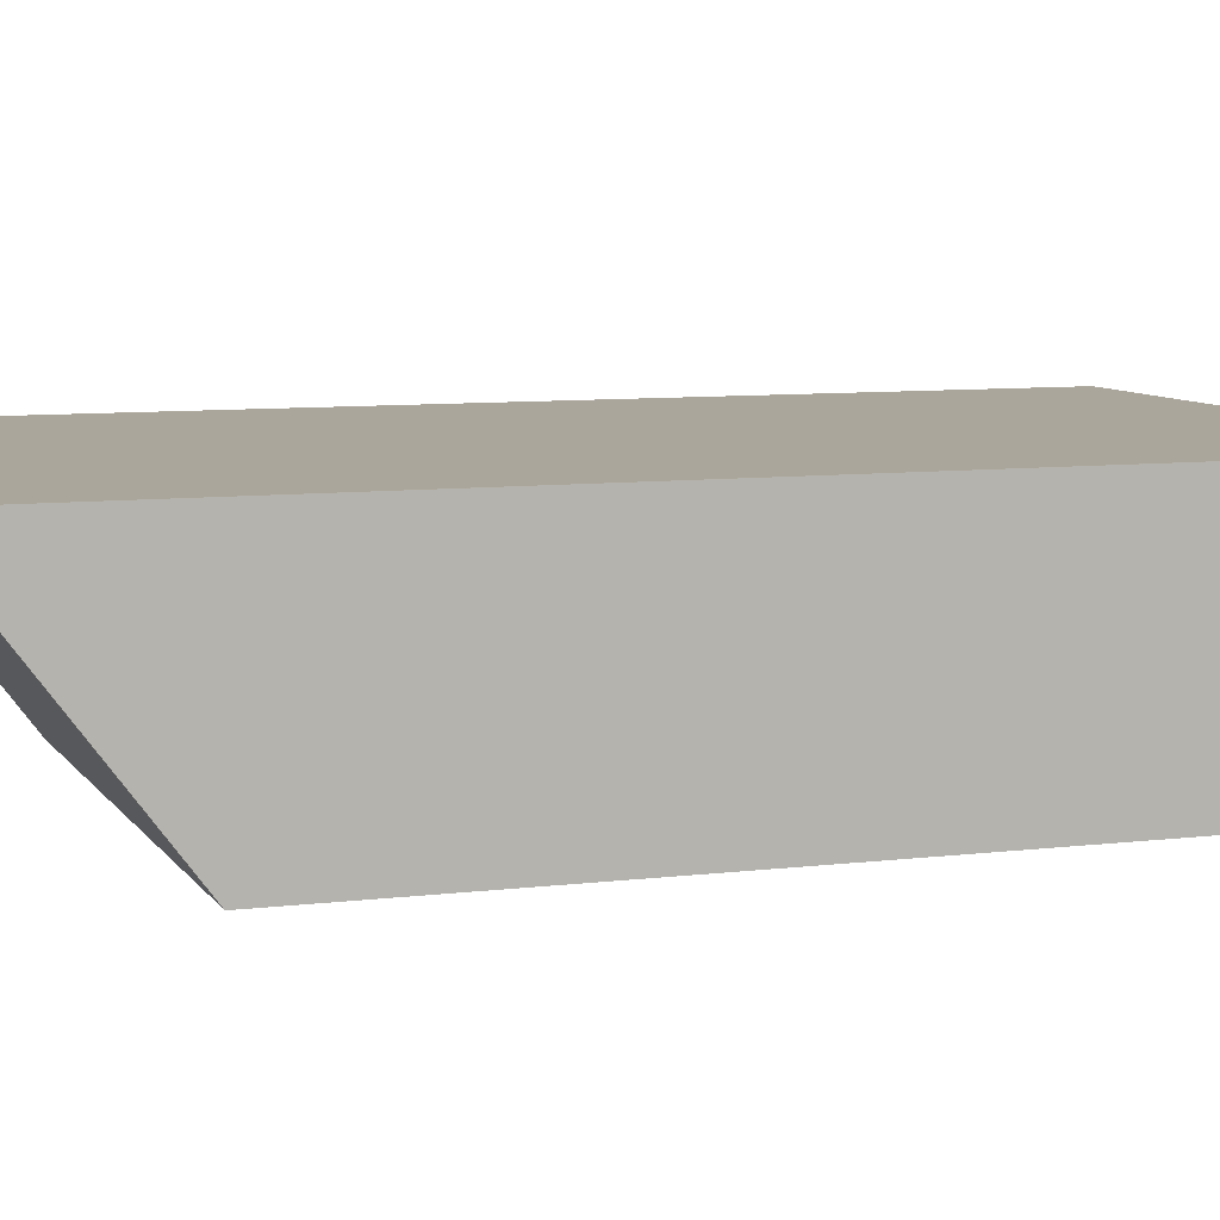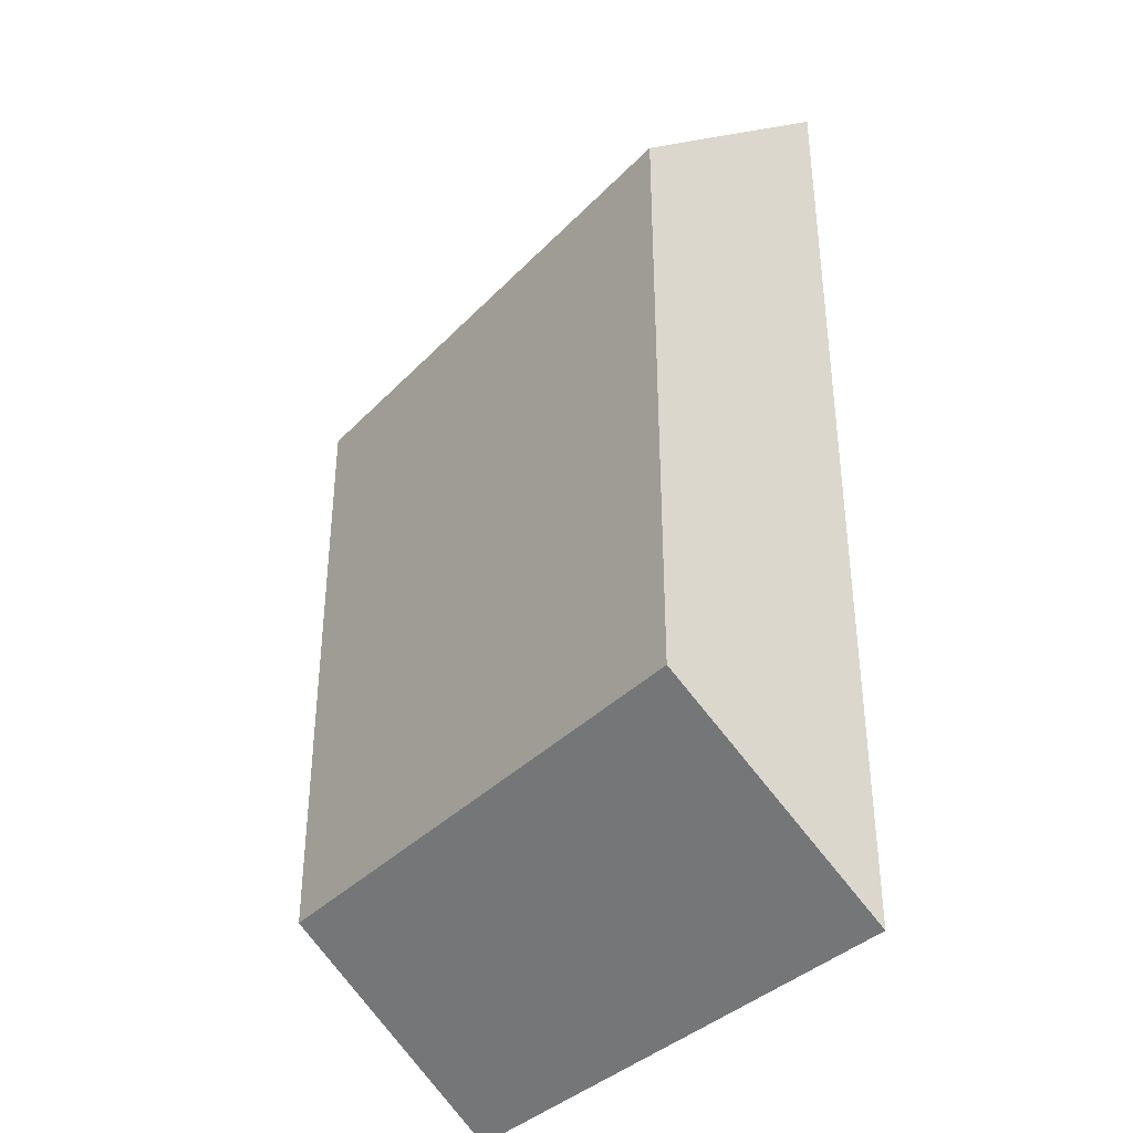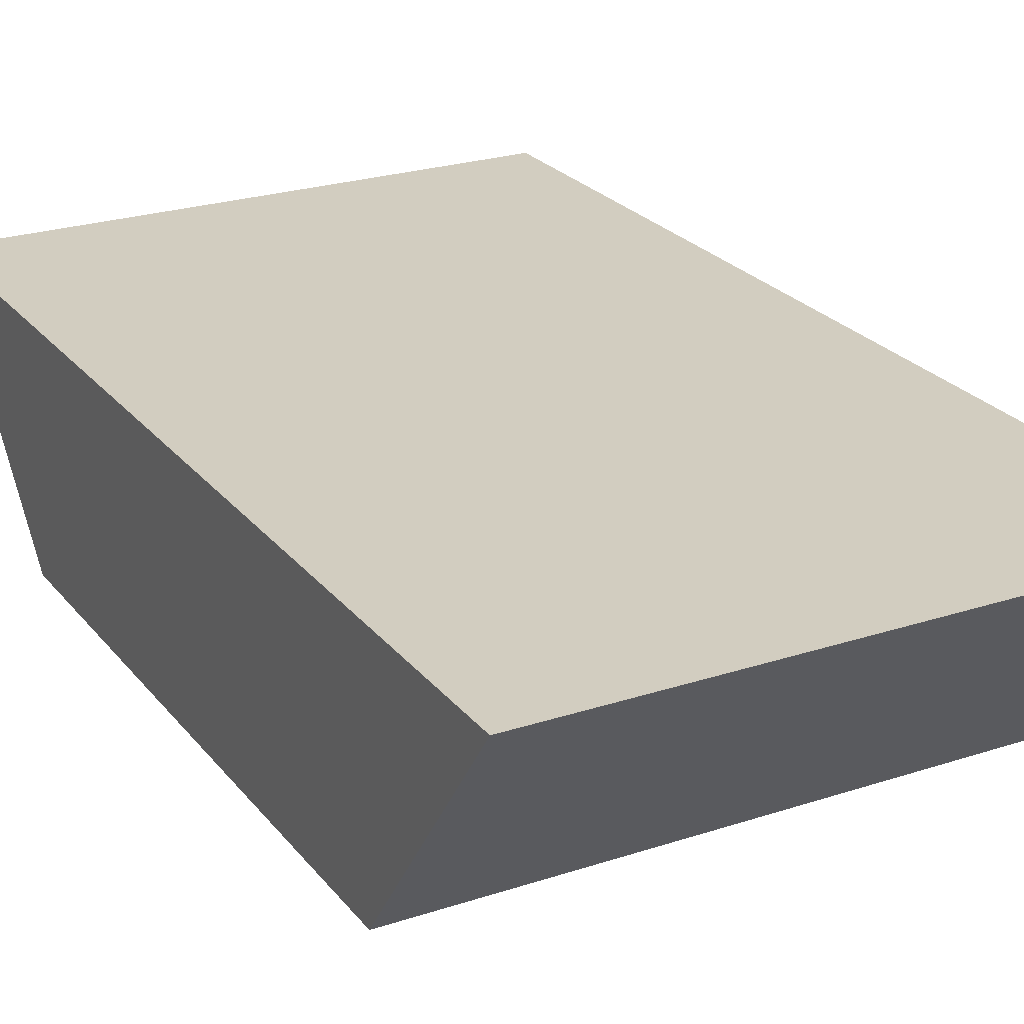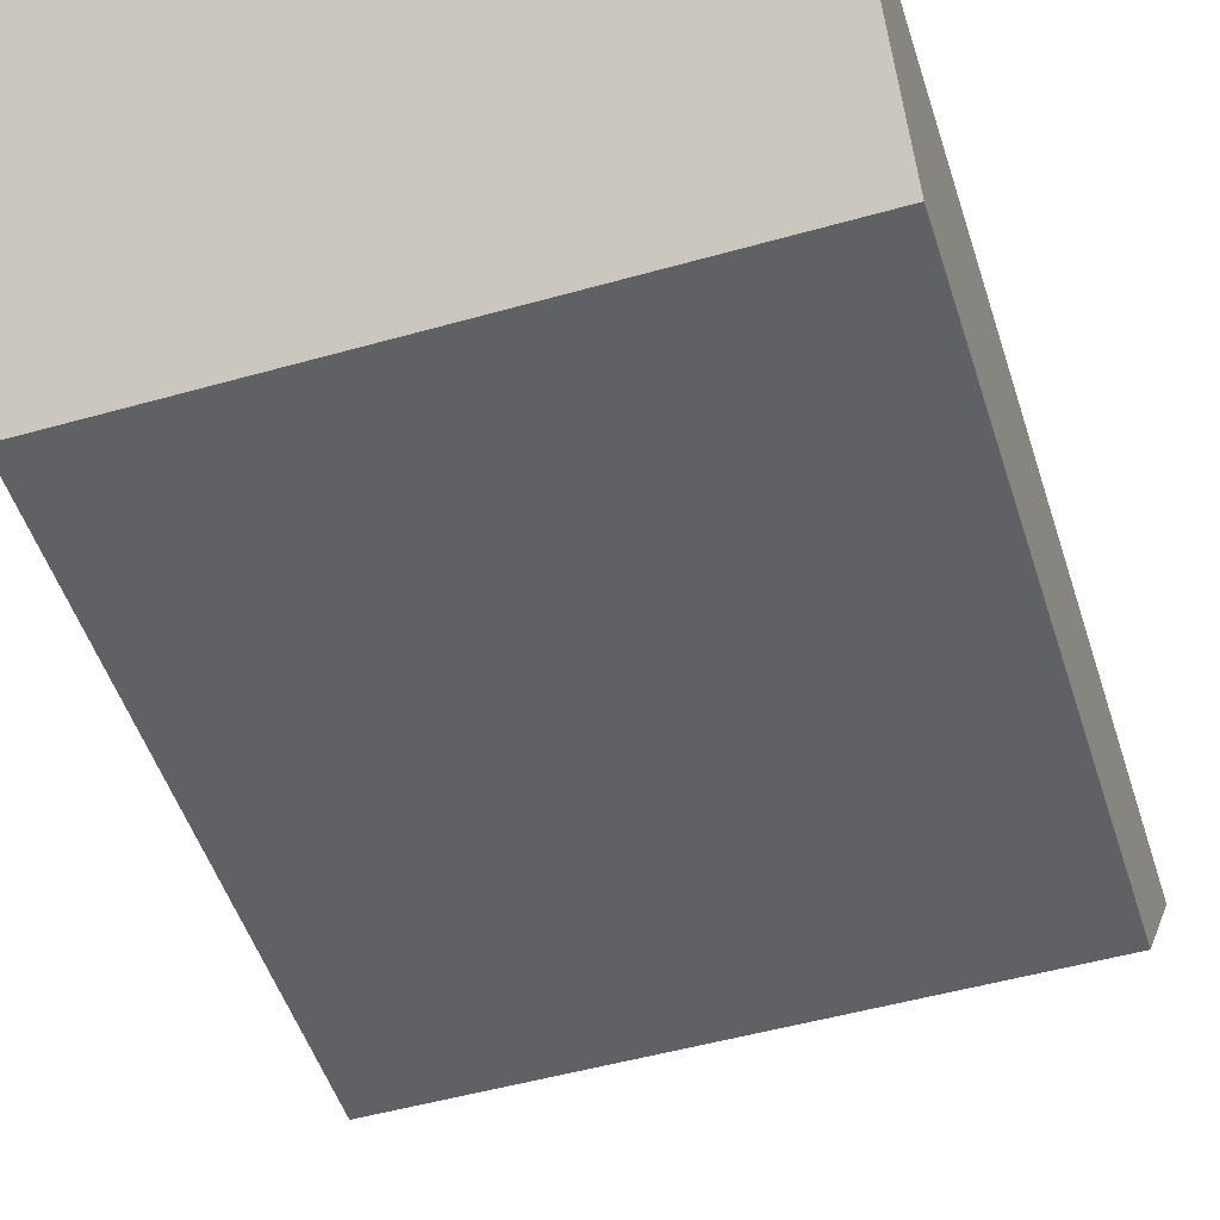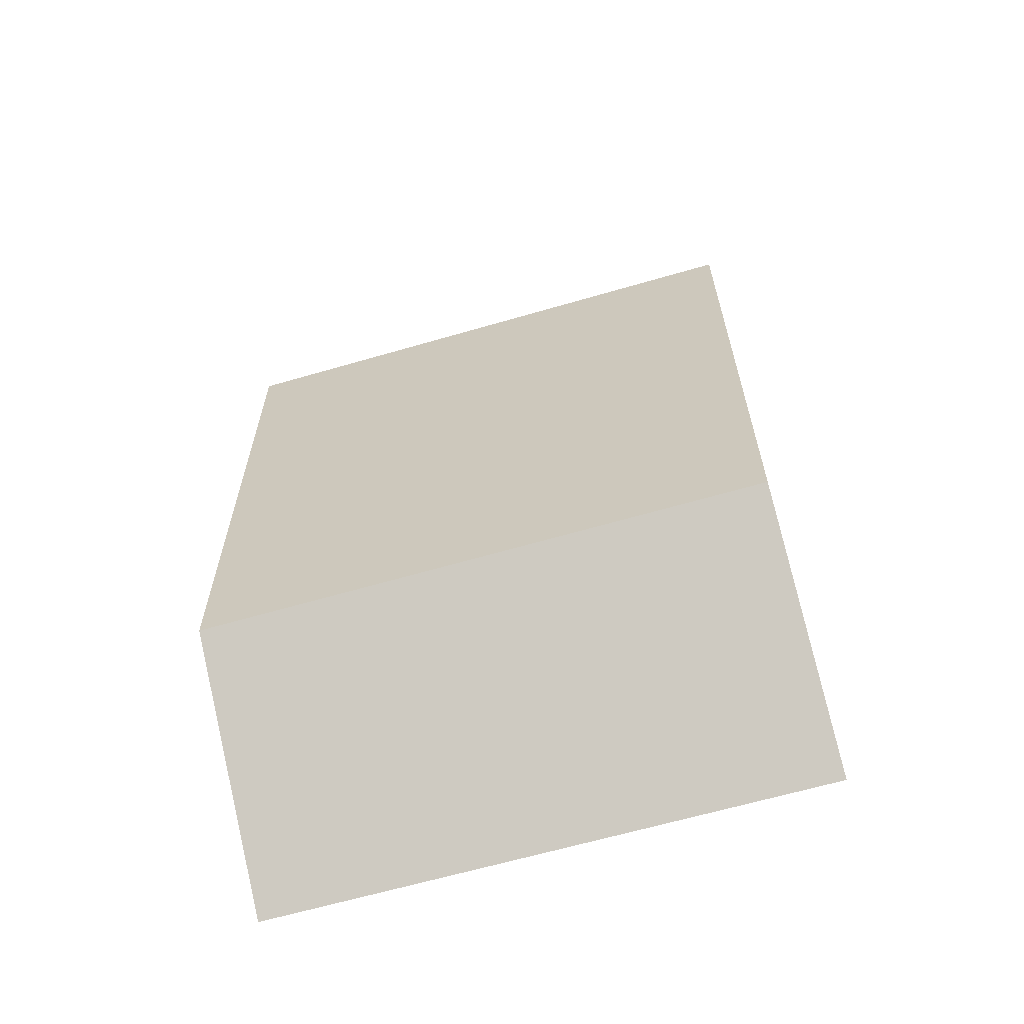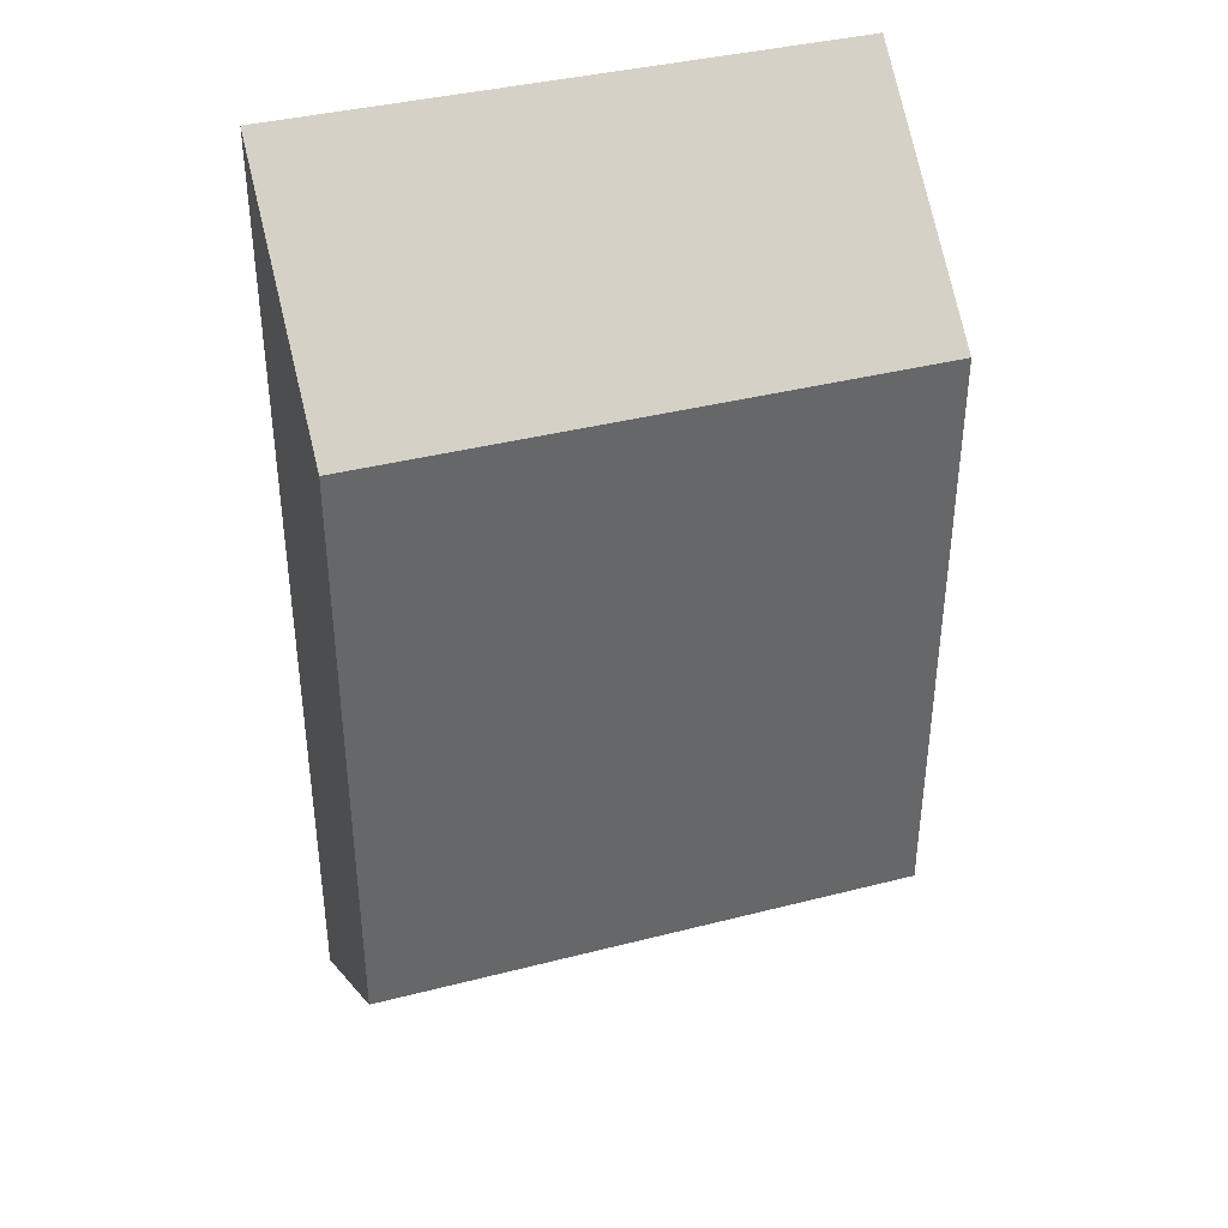
<metadata>
{"format":"obj","ext":"obj","renderer":"f3d","projection":"perspective","resolution":1024,"background":"white","views":[{"elev":8.0,"azim":70.8,"up":"+Z"},{"elev":-37.0,"azim":-127.6,"up":"+Y"},{"elev":24.3,"azim":-28.6,"up":"+Z"},{"elev":-49.8,"azim":17.4,"up":"+Z"},{"elev":-63.9,"azim":-163.6,"up":"+Y"},{"elev":38.7,"azim":162.1,"up":"+Y"}]}
</metadata>
<code>
g mount_all_aimpoint_h1_t1_weaver_LOD1
v -0.01529 -0.025 0.00494
v -0.01529 -0.01628 -0.006763
v -0.01529 0.0155 -0.006763
v -0.01529 0.02553 0.00494
v 0.01376 -0.025 0.004945
v 0.01376 -0.01628 -0.006763
v -0.01529 -0.01628 -0.006763
v -0.01529 -0.025 0.00494
v -0.01529 0.0155 -0.006763
v 0.01376 0.0155 -0.006763
v 0.01376 0.02553 0.004945
v -0.01529 0.02553 0.00494
v 0.01376 0.0155 -0.006763
v 0.01376 -0.01628 -0.006763
v 0.01376 -0.025 0.004945
v 0.01376 0.02553 0.004945
v 0.01376 -0.025 0.004945
v -0.01529 -0.025 0.00494
v -0.01529 0.02553 0.00494
v 0.01376 0.02553 0.004945
v 0.01376 -0.01628 -0.006763
v 0.01376 0.0155 -0.006763
v -0.01529 0.0155 -0.006763
v -0.01529 -0.01628 -0.006763
g mount_all_aimpoint_h1_t1_weaver_LOD1_0
f 3 2 1
f 4 3 1
f 7 6 5
f 8 7 5
f 11 10 9
f 12 11 9
f 15 14 13
f 16 15 13
f 19 18 17
f 20 19 17
f 23 22 21
f 24 23 21

</code>
